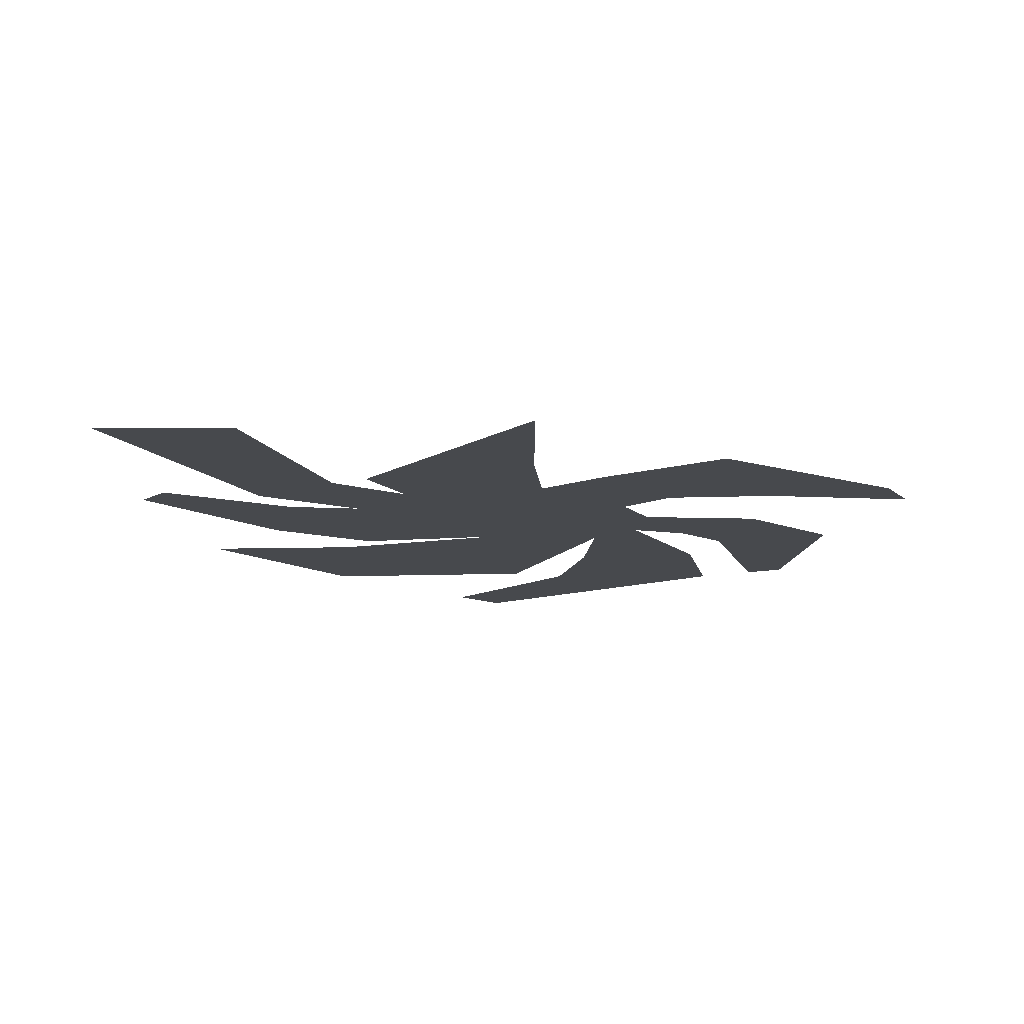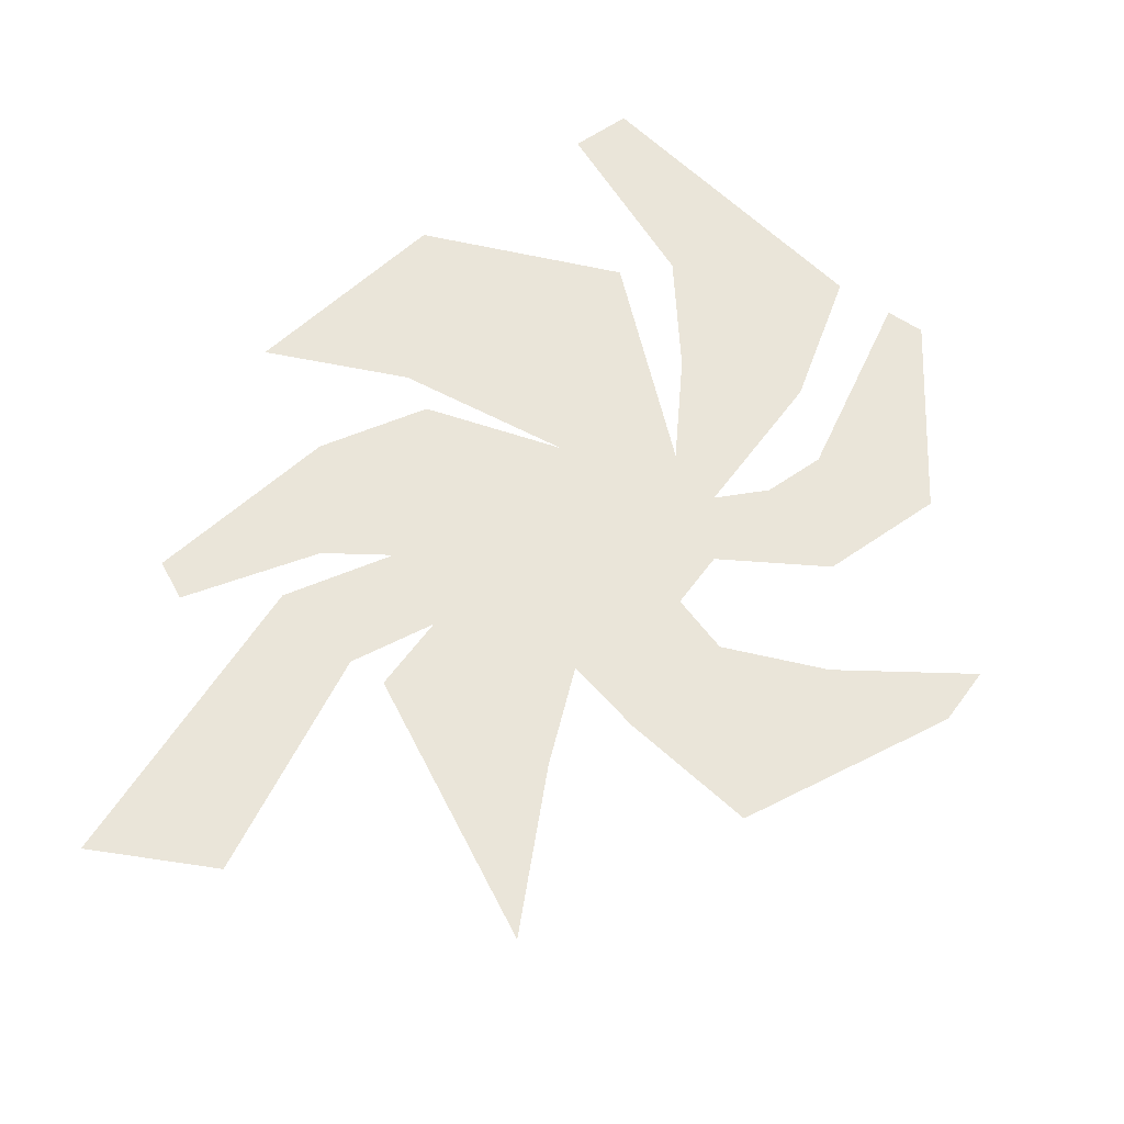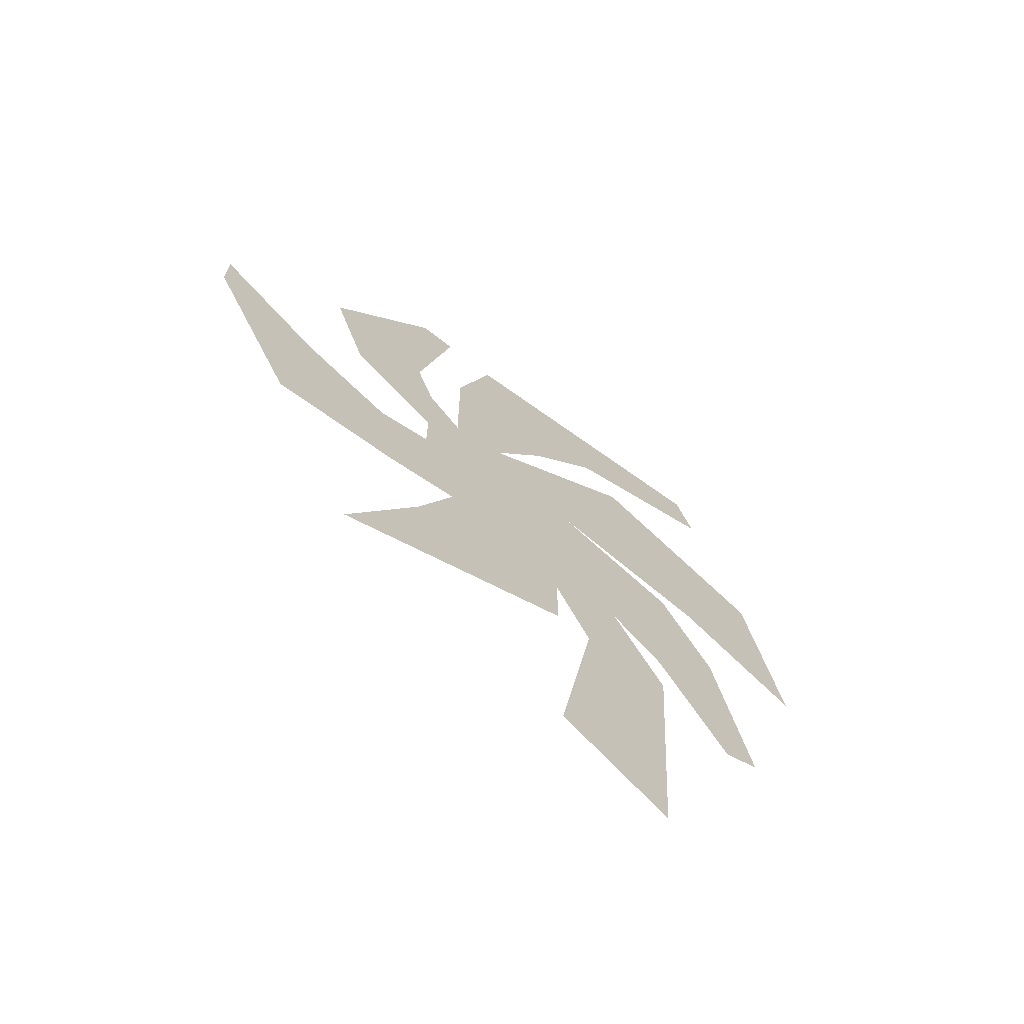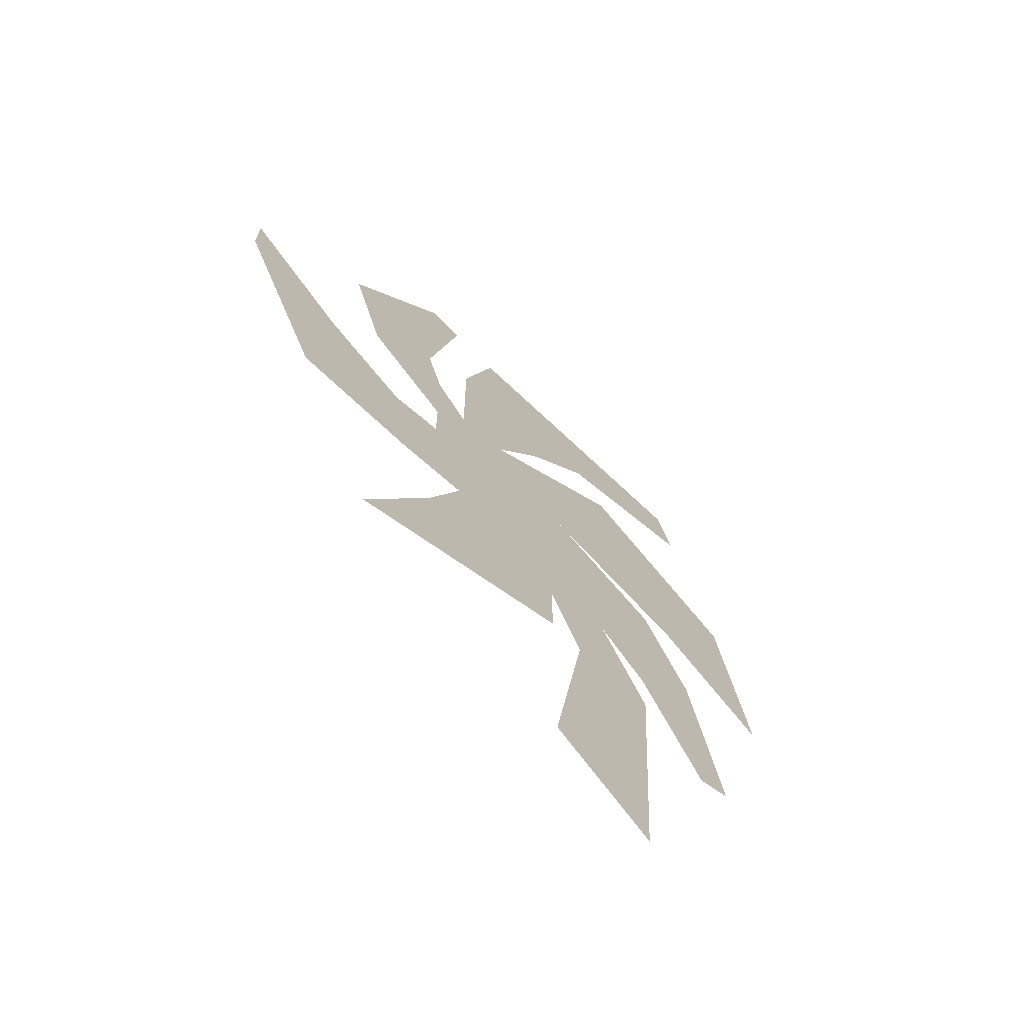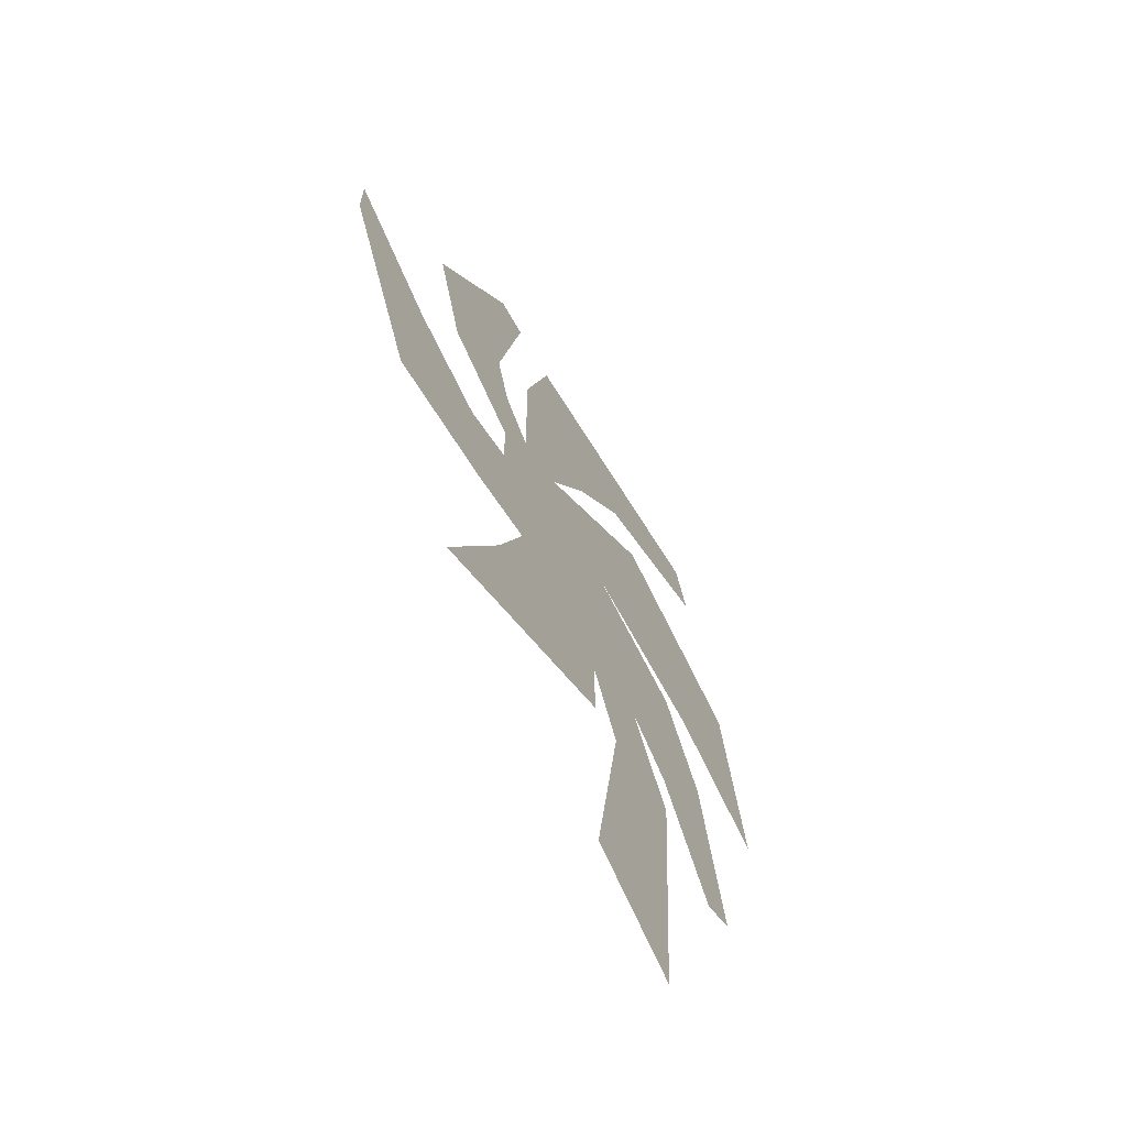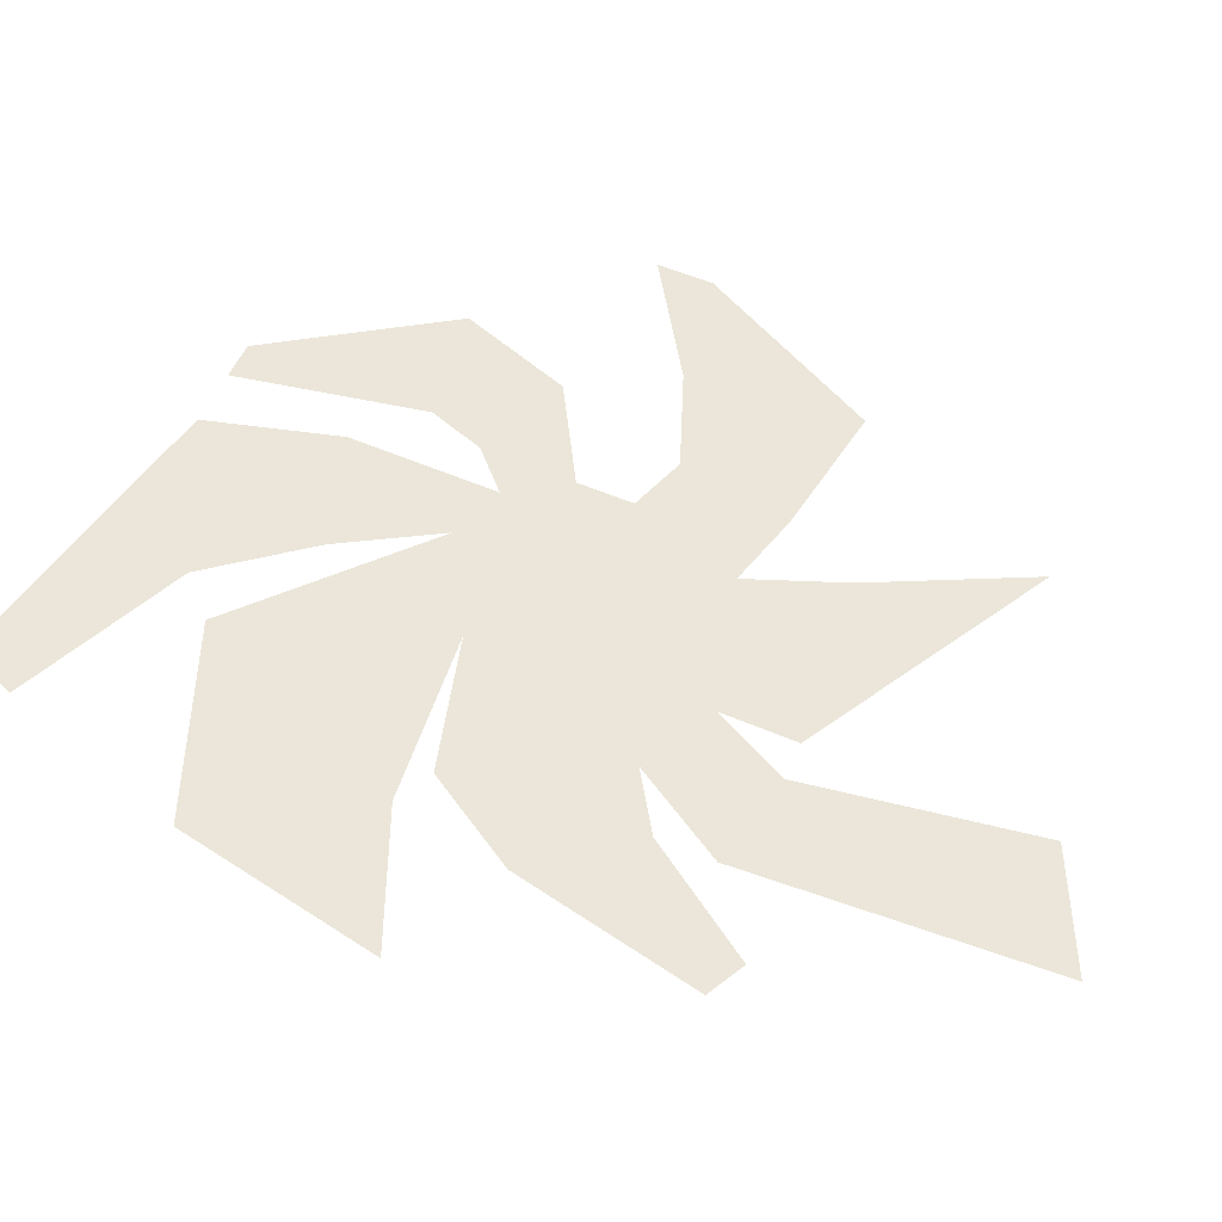
<metadata>
{"format":"obj","ext":"obj","renderer":"f3d","projection":"perspective","resolution":1024,"background":"white","views":[{"elev":-12.0,"azim":-153.3,"up":"+Y"},{"elev":58.1,"azim":-144.5,"up":"+Y"},{"elev":-70.2,"azim":-38.2,"up":"+Z"},{"elev":-69.5,"azim":-45.9,"up":"+Z"},{"elev":-65.6,"azim":-60.5,"up":"+Z"},{"elev":55.3,"azim":114.3,"up":"+Y"}]}
</metadata>
<code>
v 0.07031 0 0.03125
v 0.07812 0 0.07812
v 0.01562 0 0.02344
v 0.04688 0 0.007812
v 0.125 0 0.007812
v 0.1406 0 0.05469
v 0.1562 0 0.0625
v 0.07812 0 0.09375
v 0.007812 0 0.03125
v 0.007812 0 0.01562
v 0.02344 0 -0.007812
v 0.1016 0 -0.007812
v 0.03125 0 -0.01562
v 0.09375 0 -0.01562
v 0.125 0 -0.04688
v 0.1172 0 -0.04688
v 0.1406 0 -0.125
v 0.125 0 -0.1172
v 0.125 0 -0.1328
v 0.09375 0 -0.08594
v 0.1016 0 -0.07812
v 0.07031 0 -0.07031
v 0.07031 0 -0.04688
v 0.04688 0 -0.05469
v 0.09375 0 -0.1094
v 0.08594 0 -0.1094
v 0.08594 0 -0.2344
v 0.07812 0 -0.2188
v 0.03906 0 -0.2109
v 0.05469 0 -0.2109
v 0.05469 0 -0.1172
v 0.07031 0 -0.1172
v 0.03906 0 -0.0625
v 0.03906 0 -0.08594
v 0.03125 0 -0.07812
v 0.03906 0 -0.1172
v 0.02344 0 -0.1172
v -0.0625 0 -0.1719
v -0.04688 0 -0.1562
v -0.03125 0 -0.1094
v -0.01562 0 -0.1094
v -0.01562 0 -0.07031
v 0 0 -0.07031
v 0 0 -0.02344
v -0.01562 0 -0.02344
v -0.02344 0 -0.03125
v -0.04688 0 -0.07812
v -0.04688 0 -0.0625
v -0.1016 0 -0.08594
v -0.1016 0 -0.07031
v -0.1406 0 -0.007812
v -0.1328 0 0
v -0.1406 0 0.01562
v -0.09375 0 -0.01562
v -0.09375 0 -0.03125
v -0.05469 0 -0.03125
v -0.05469 0 -0.03906
v -0.03125 0 -0.02344
v -0.03125 0 0
v -0.02344 0 0.007812
v -0.03125 0 0.01562
v -0.07031 0 0.02344
v -0.0625 0 0.03125
v -0.08594 0 0.07031
v -0.07812 0 0.07031
v -0.03906 0 0.1406
v -0.03125 0 0.1328
v -0.02344 0 0.1406
v -0.04688 0 0.0625
v -0.03906 0 0.0625
v -0.03125 0 0.03906
v -0.03906 0 0.03906
v -0.01562 0 0.02344
v -0.007812 0 0.02344
v 0 0 0.03906
v -0.01562 0 0.08594
v -0.007812 0 0.08594
v 0 0 0.1406
v 0.007812 0 0.1328
v 0.125 0 0.1641
v 0.1172 0 0.1484
v 0.1328 0 0.1406
v 0.0625 0 0.1094
v 0.05469 0 0.1172
v 0.03125 0 0.07031
v 0.02344 0 0.07812
v 0.007812 0 -0.03125
v 0.1641 0 -0.01562
v 0.1719 0 -0.02344
v 0.1172 0 0
f 1 2 3
f 1 5 2
f 2 5 6
f 13 23 14
f 14 23 16
f 16 23 21
f 16 21 18
f 5 88 6
f 43 35 87
f 43 41 37
f 43 37 35
f 41 39 37
f 86 77 75
f 77 86 79
f 79 86 84
f 79 84 81
f 72 63 61
f 63 72 65
f 65 72 69
f 65 69 67
f 57 48 46
f 48 57 50
f 50 57 55
f 50 55 52
f 1 3 4
f 1 4 5
f 2 6 7
f 2 7 8
f 2 8 3
f 3 8 9
f 3 9 10
f 3 10 11
f 3 11 4
f 4 11 12
f 12 11 13
f 12 13 14
f 12 14 15
f 15 14 16
f 15 16 17
f 17 16 18
f 17 18 19
f 19 18 20
f 20 18 21
f 20 21 22
f 22 21 23
f 22 23 24
f 22 24 25
f 25 24 26
f 25 26 27
f 27 26 28
f 27 28 29
f 29 28 30
f 29 30 31
f 31 30 32
f 31 32 33
f 31 33 34
f 34 33 35
f 34 35 36
f 36 35 37
f 36 37 38
f 38 37 39
f 38 39 40
f 40 39 41
f 40 41 42
f 42 41 43
f 42 43 44
f 42 44 45
f 42 45 46
f 42 46 47
f 47 46 48
f 47 48 49
f 49 48 50
f 49 50 51
f 51 50 52
f 51 52 53
f 53 52 54
f 54 52 55
f 54 55 56
f 56 55 57
f 56 57 58
f 58 57 46
f 58 46 45
f 58 45 59
f 59 45 60
f 59 60 61
f 59 61 62
f 62 61 63
f 62 63 64
f 64 63 65
f 64 65 66
f 66 65 67
f 66 67 68
f 68 67 69
f 68 69 70
f 70 69 71
f 71 69 72
f 71 72 73
f 73 72 61
f 73 61 74
f 73 74 75
f 73 75 76
f 76 75 77
f 76 77 78
f 78 77 79
f 78 79 80
f 80 79 81
f 80 81 82
f 82 81 83
f 83 81 84
f 83 84 85
f 85 84 86
f 85 86 9
f 9 86 75
f 9 75 74
f 9 74 10
f 11 44 13
f 13 44 87
f 13 87 33
f 13 33 24
f 13 24 23
f 6 88 89
f 6 89 7
f 43 87 44
f 60 74 61
f 87 35 33
f 90 89 88
f 90 88 5
f 90 5 4
f 10 74 44
f 10 44 11
f 74 45 44
f 45 74 60
f 33 32 26
f 33 26 24
f 32 30 28
f 32 28 26

</code>
